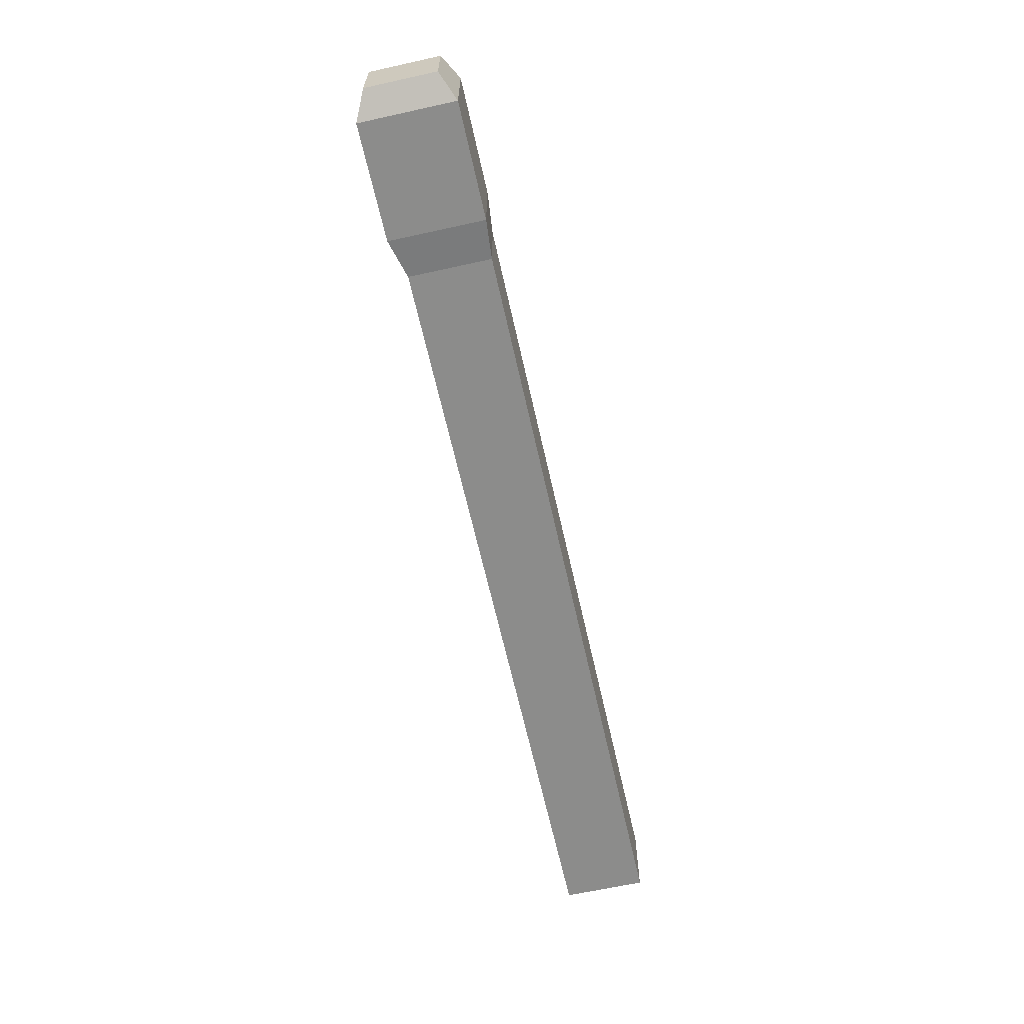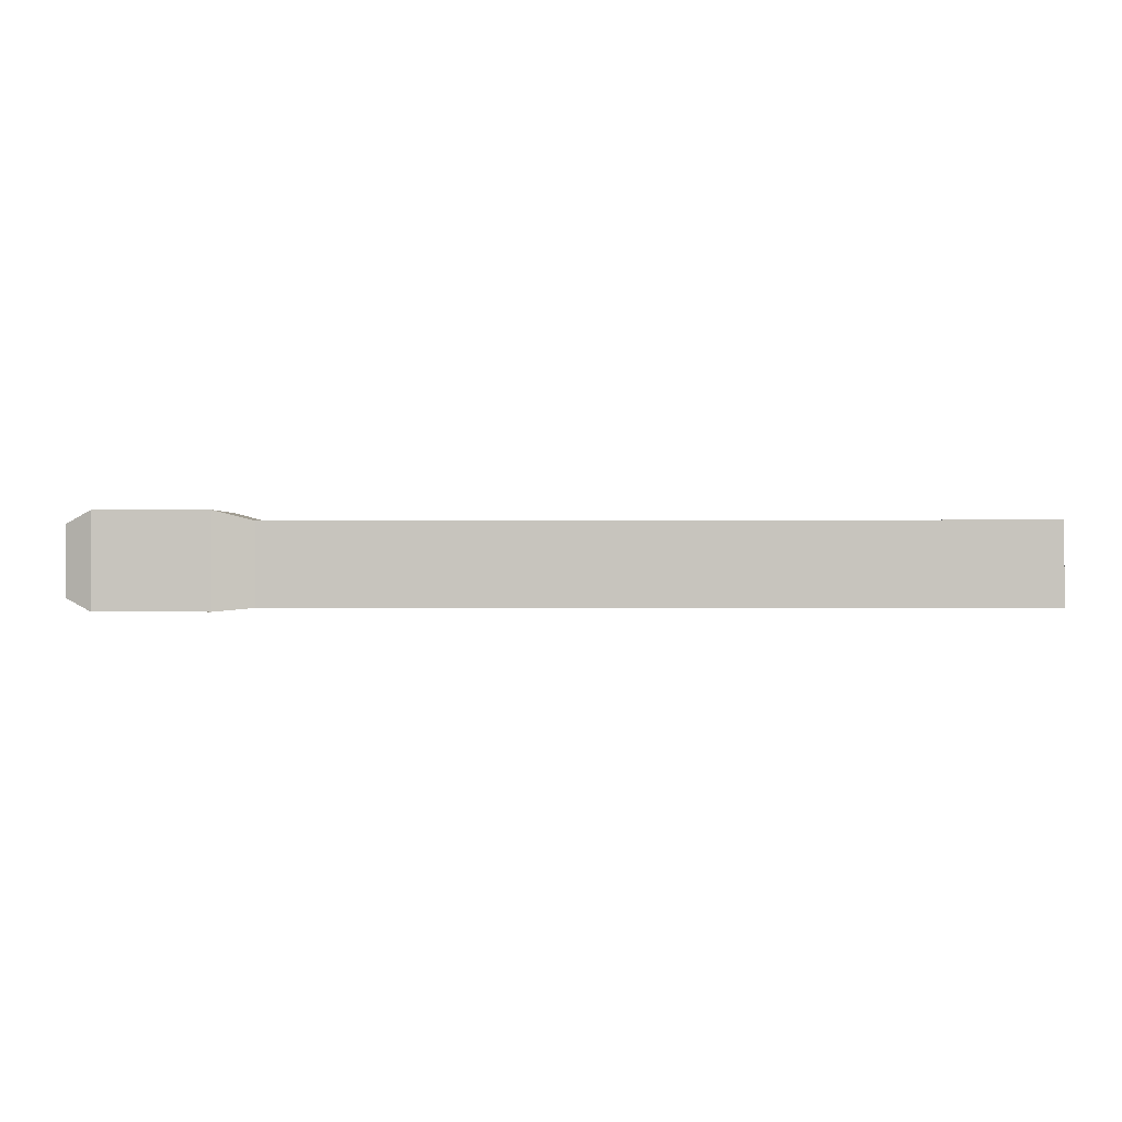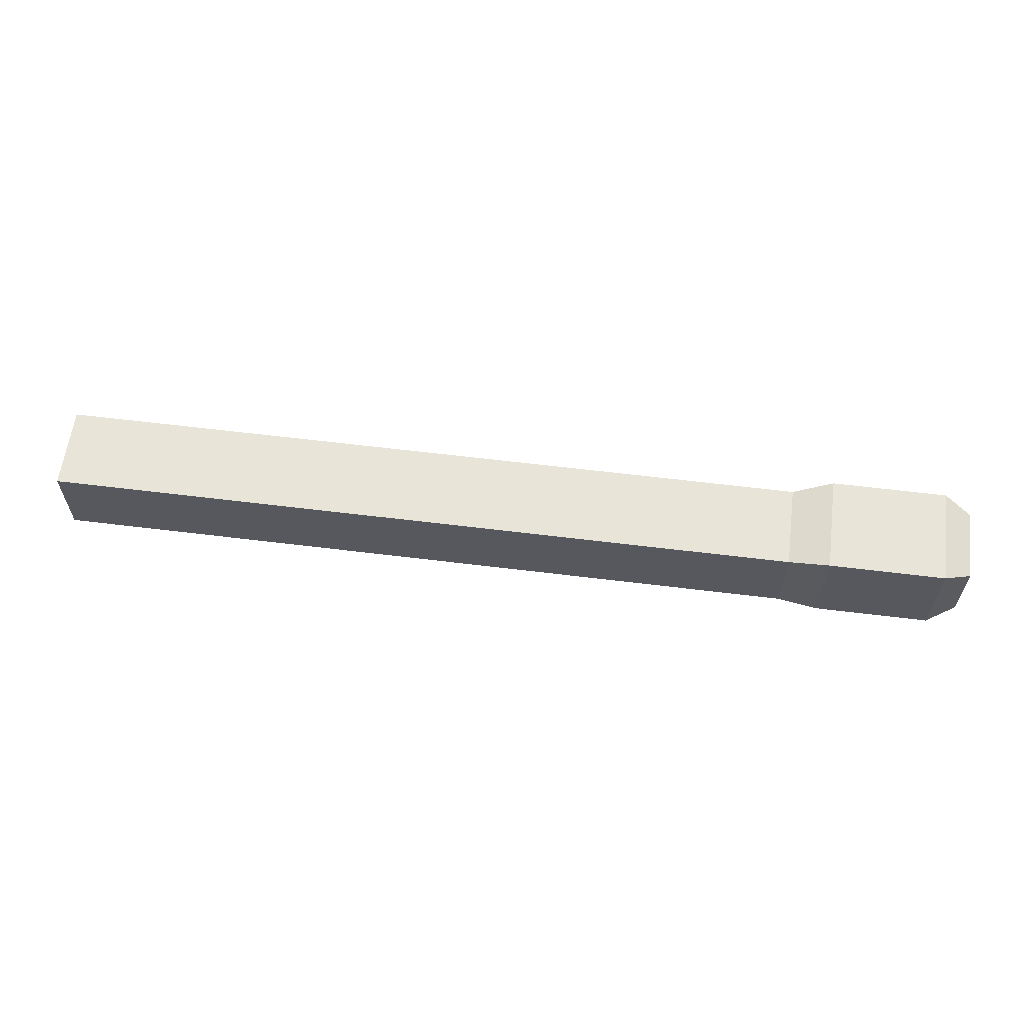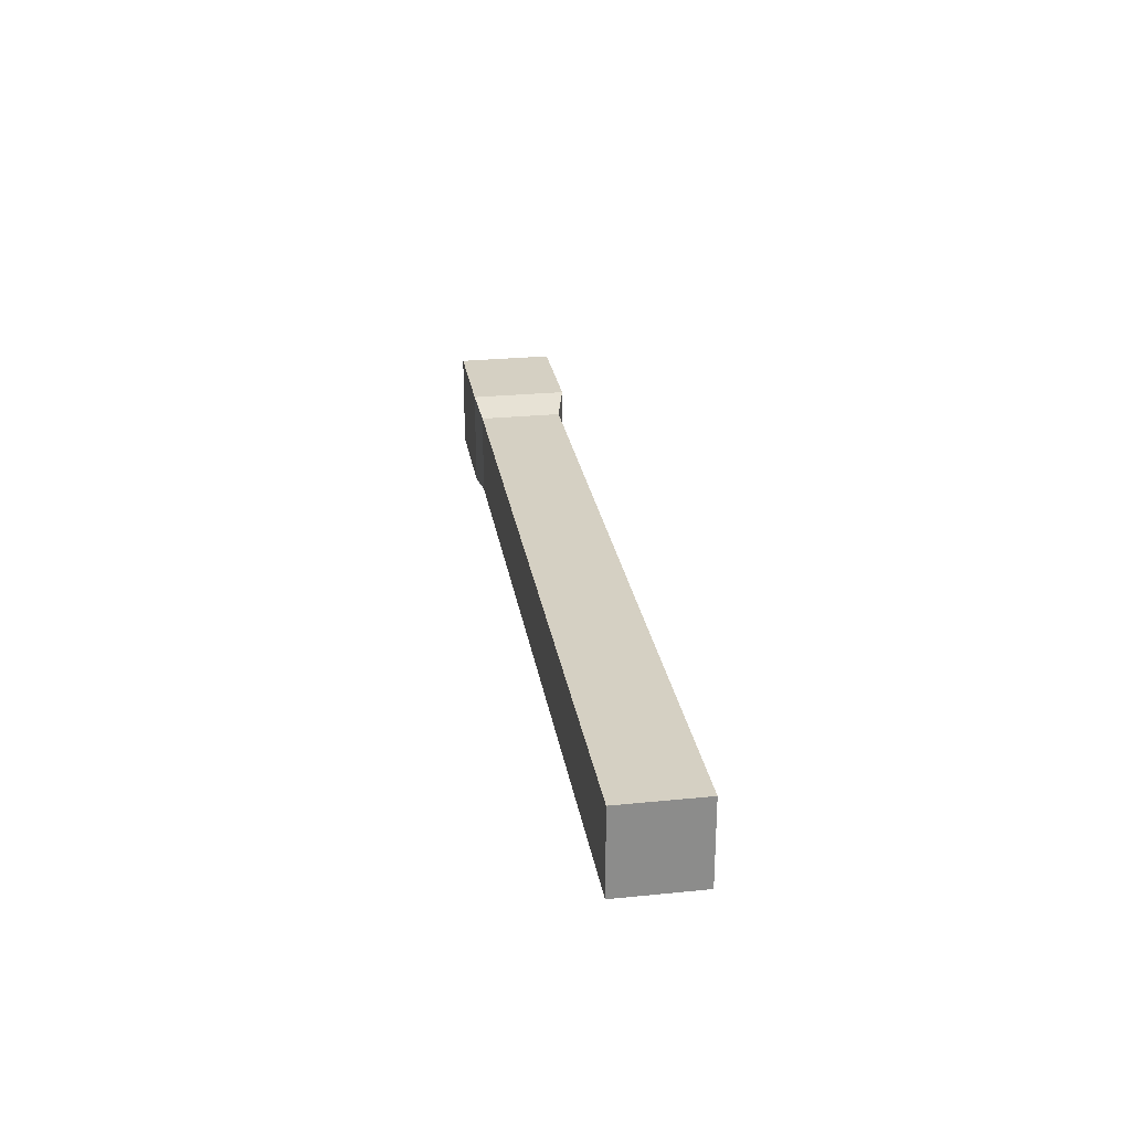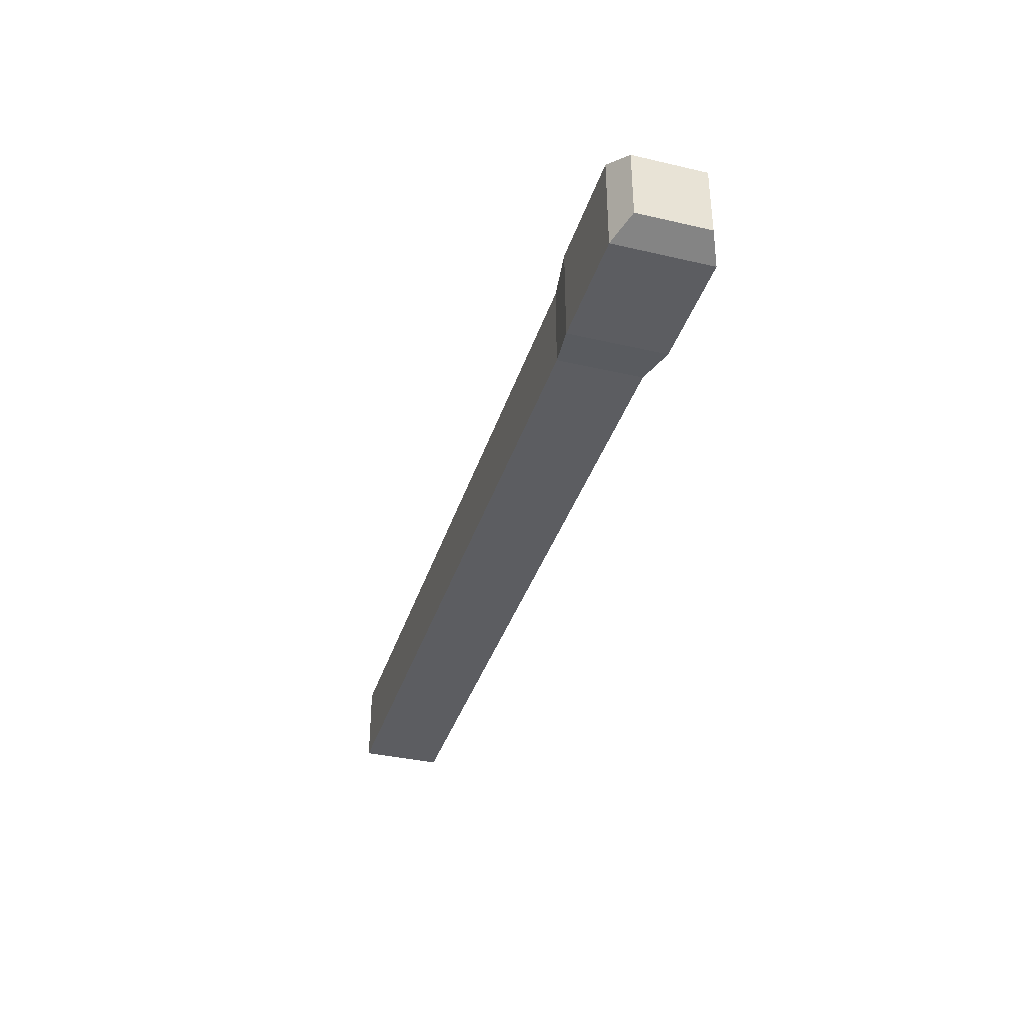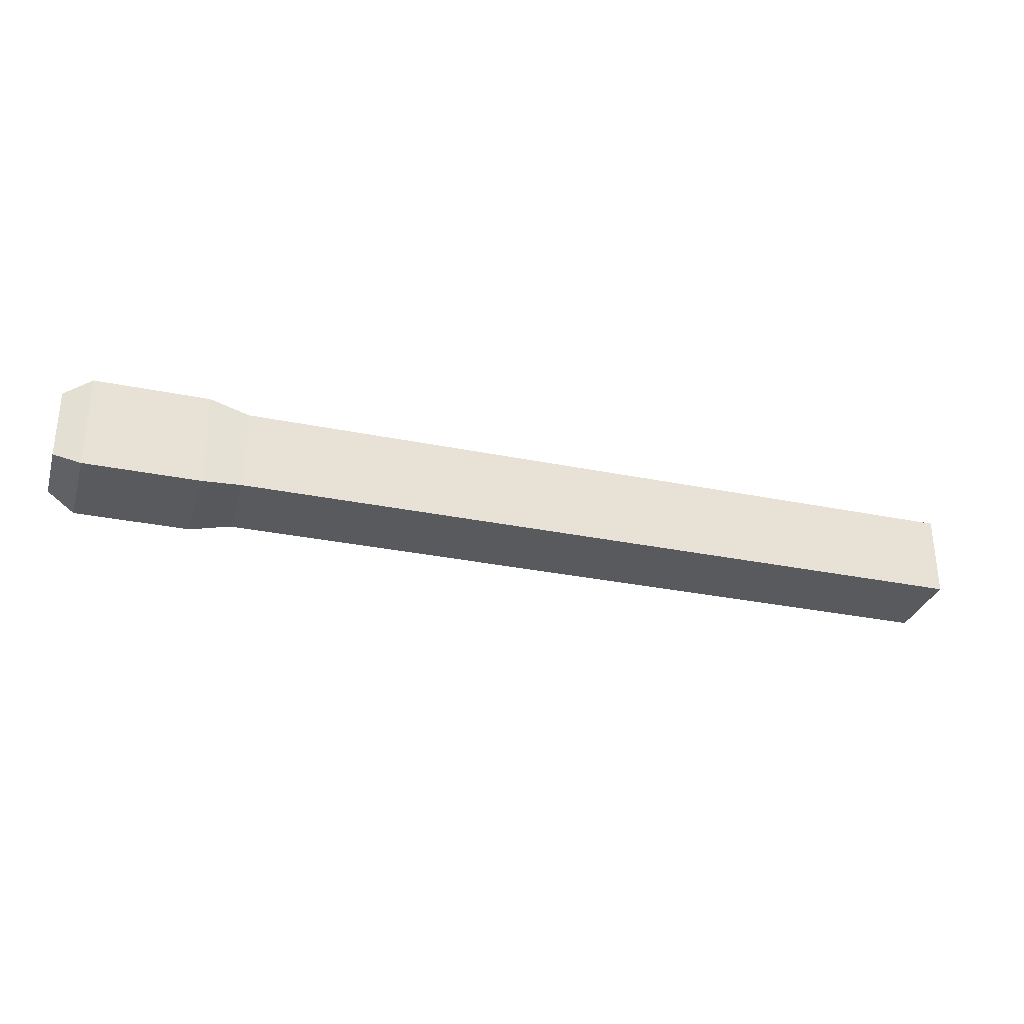
<metadata>
{"format":"obj","ext":"obj","renderer":"f3d","projection":"perspective","resolution":1024,"background":"white","views":[{"elev":-64.1,"azim":102.6,"up":"+Y"},{"elev":-0.3,"azim":-177.6,"up":"+Z"},{"elev":60.6,"azim":7.2,"up":"+Z"},{"elev":26.3,"azim":-99.0,"up":"+Y"},{"elev":-36.9,"azim":73.3,"up":"+Z"},{"elev":-31.1,"azim":163.7,"up":"+Y"}]}
</metadata>
<code>
o Cube.001
v -0.02822 -0.002595 0.002595
v -0.02822 0.002595 0.002595
v -0.02822 -0.002595 -0.002595
v -0.02822 0.002595 -0.002595
v 0.01938 -0.002595 0.002595
v 0.01938 0.002595 0.002595
v 0.01938 -0.002595 -0.002595
v 0.01938 0.002595 -0.002595
v 0.02189 -0.002862 0.003233
v 0.02189 0.003191 0.003233
v 0.02189 -0.002862 -0.00282
v 0.02189 0.003191 -0.00282
v 0.02912 -0.002862 0.003233
v 0.02912 0.003191 0.003233
v 0.02912 -0.002862 -0.00282
v 0.02912 0.003191 -0.00282
v 0.03084 -0.00206 0.002431
v 0.03084 0.002389 0.002431
v 0.03084 -0.00206 -0.002018
v 0.03084 0.002389 -0.002018
f 1 2 4 3
f 3 4 8 7
f 8 6 10 12
f 5 6 2 1
f 3 7 5 1
f 8 4 2 6
f 12 10 14 16
f 7 8 12 11
f 6 5 9 10
f 5 7 11 9
f 14 13 17 18
f 11 12 16 15
f 10 9 13 14
f 9 11 15 13
f 19 20 18 17
f 13 15 19 17
f 16 14 18 20
f 15 16 20 19

</code>
